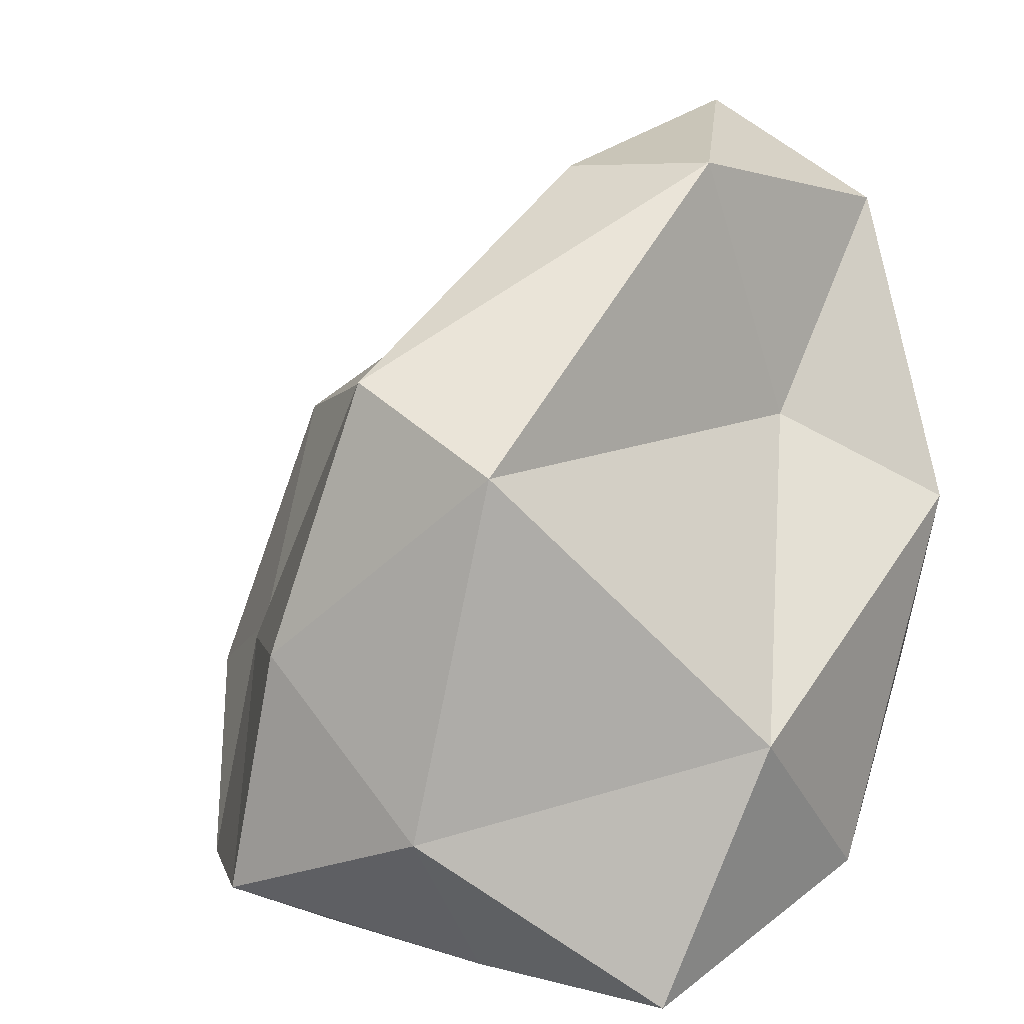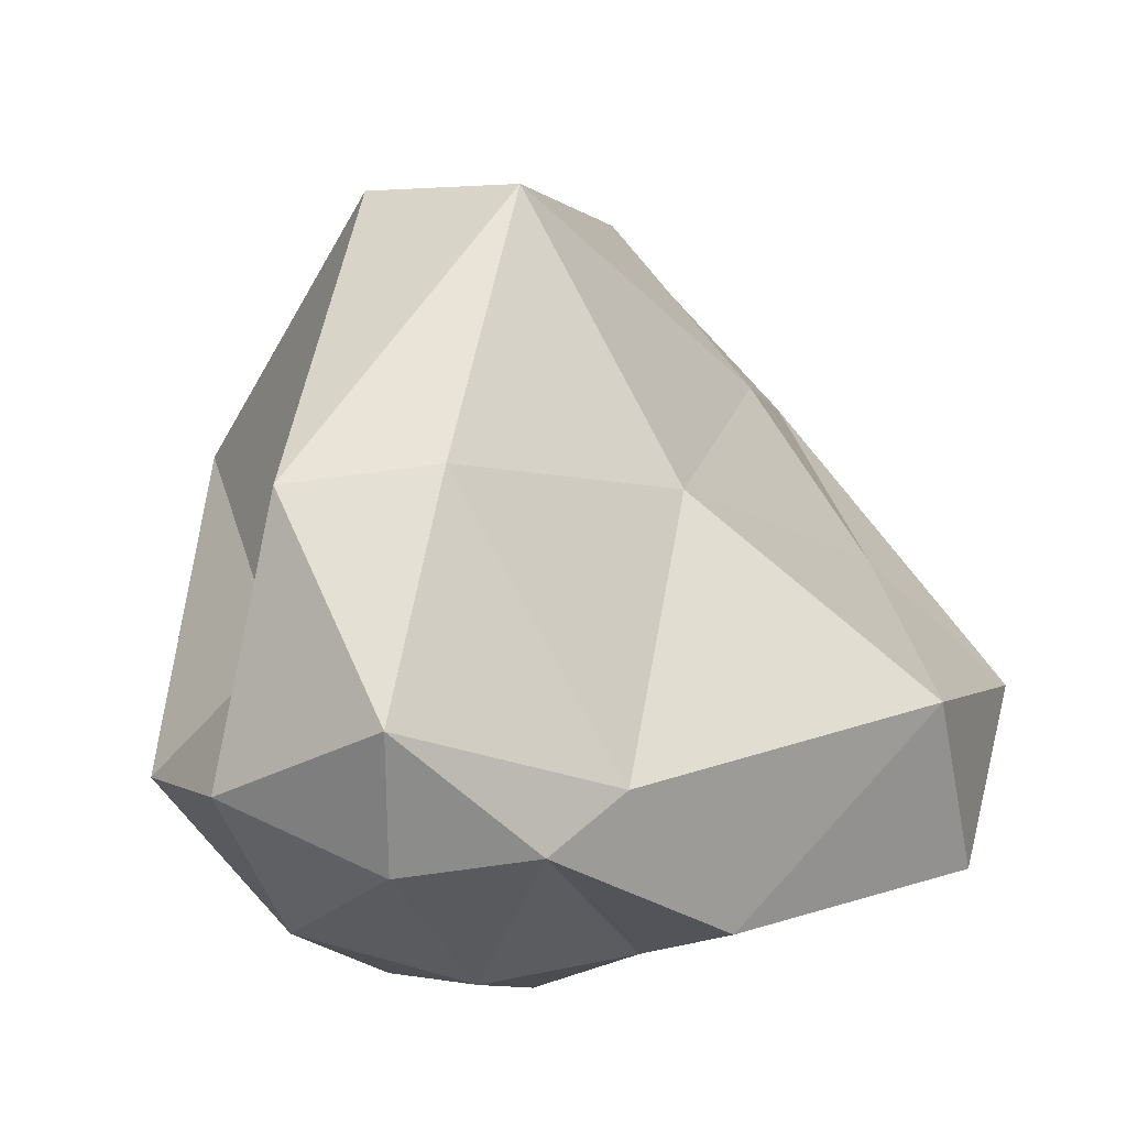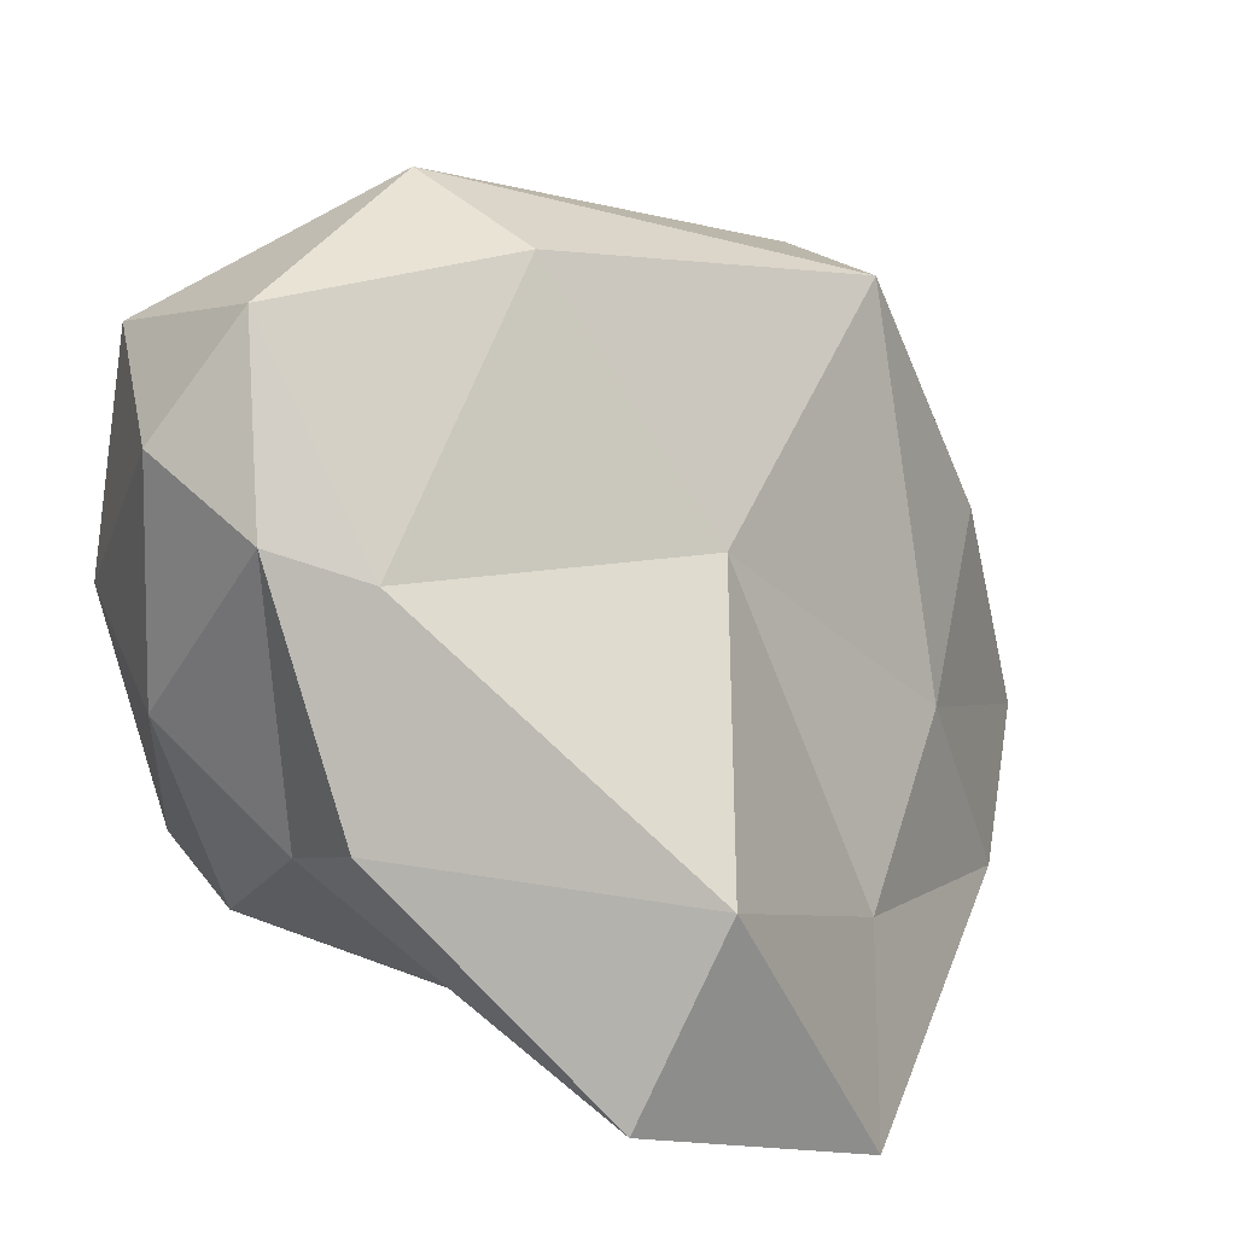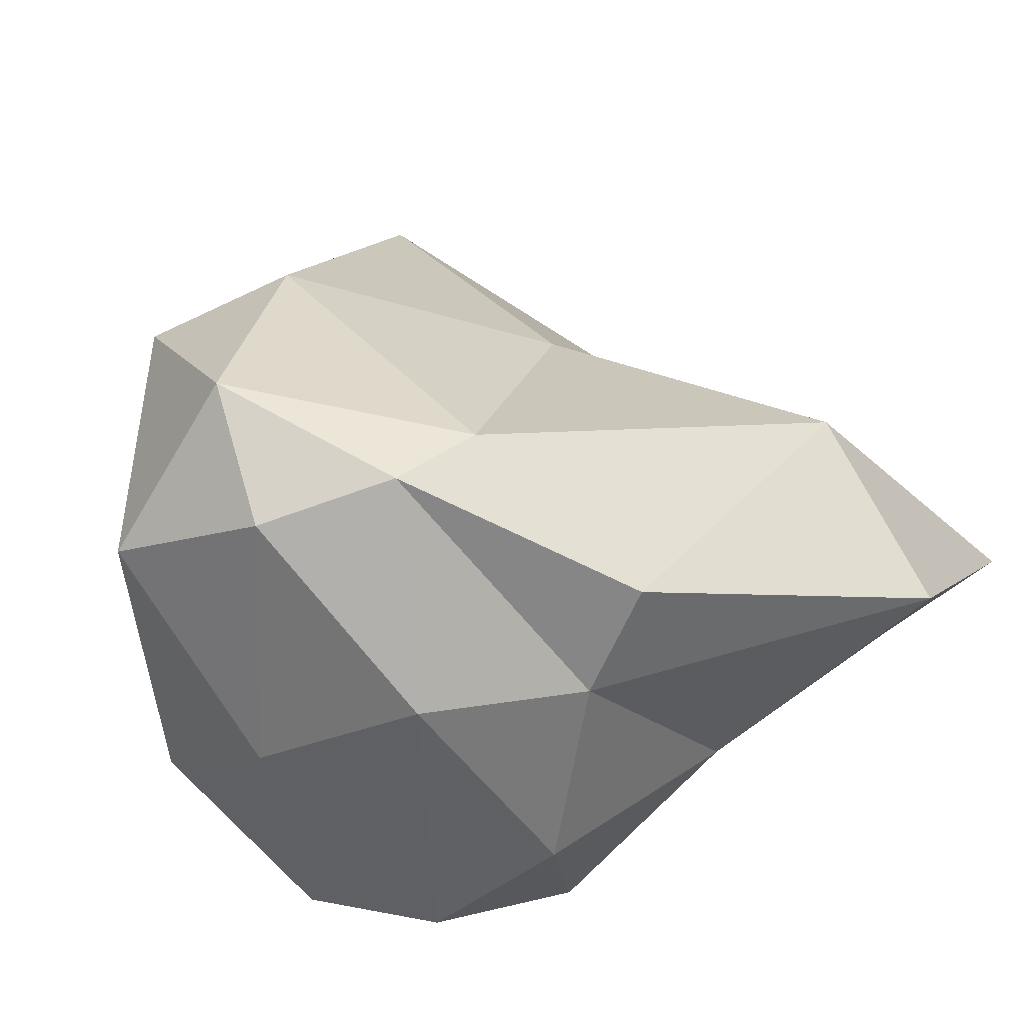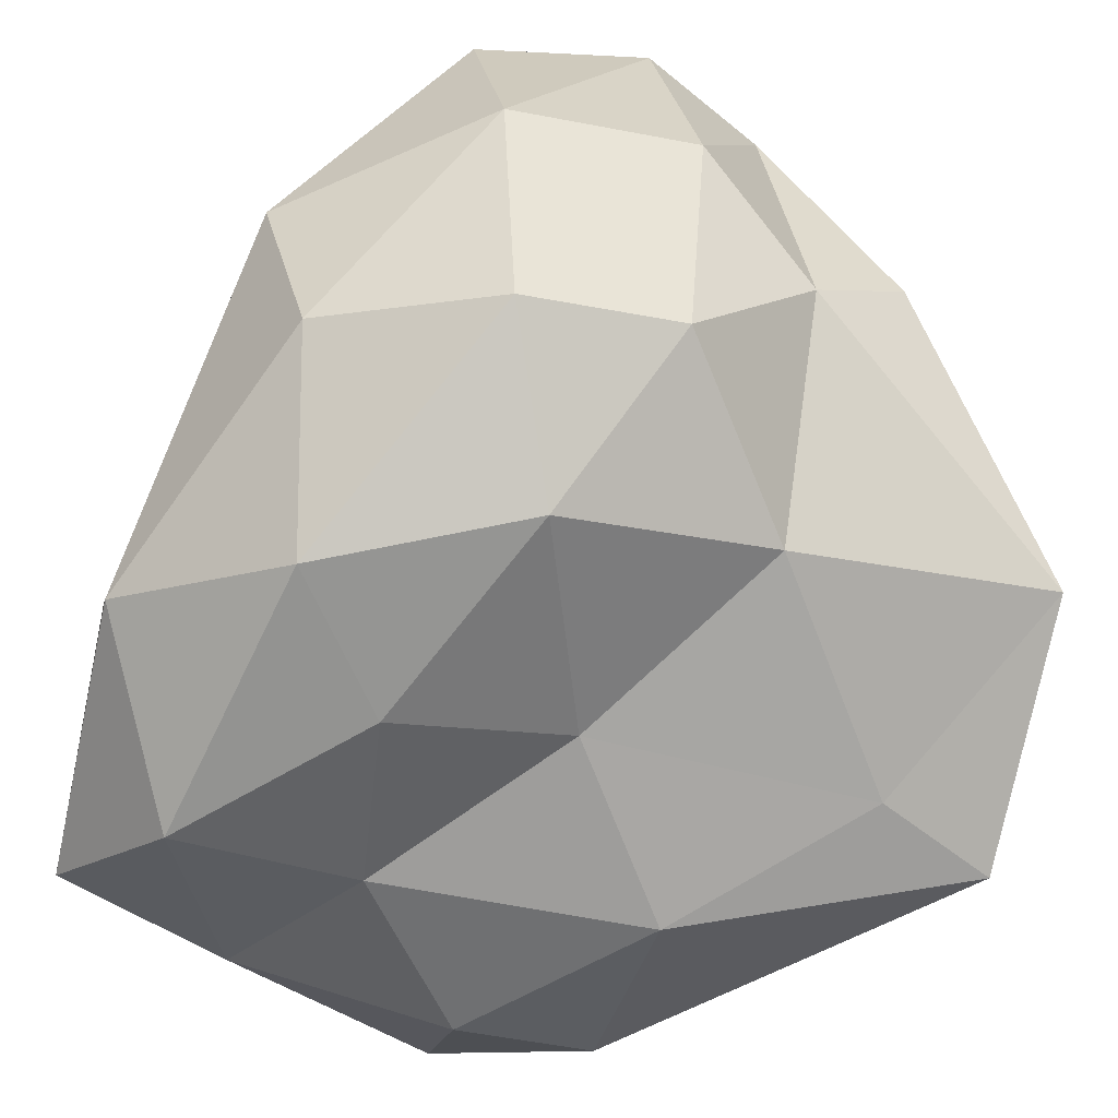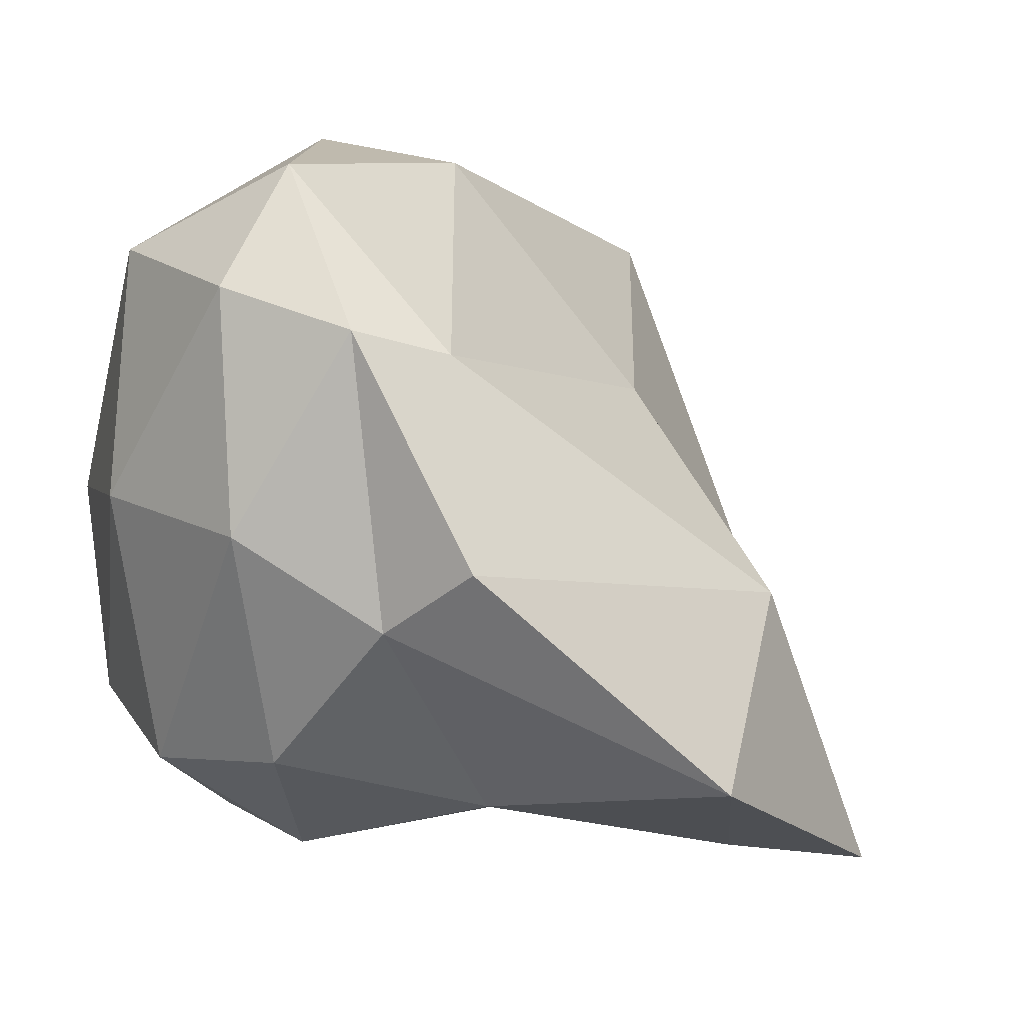
<metadata>
{"format":"obj","ext":"obj","renderer":"f3d","projection":"perspective","resolution":1024,"background":"white","views":[{"elev":24.3,"azim":29.8,"up":"+Y"},{"elev":-22.5,"azim":-170.0,"up":"+Z"},{"elev":35.6,"azim":-128.0,"up":"+Y"},{"elev":-63.0,"azim":-148.2,"up":"+Z"},{"elev":-55.4,"azim":153.5,"up":"+Y"},{"elev":12.6,"azim":-152.6,"up":"+Y"}]}
</metadata>
<code>
o r4_Icosphere.008
v 0.07994 -1.034 0.03928
v 0.5905 -0.8936 0.9813
v -0.5315 -1.009 0.916
v -1.244 -0.8518 -0.1668
v -0.2385 -0.5024 -1.034
v 0.6186 -0.4996 -0.6211
v -0.559 -0.0242 1.147
v -1.247 -0.5041 0.2135
v -0.8879 0.1156 -1.072
v -0.1318 0.8262 -1.087
v 0.3085 0.3655 -0.2858
v -0.3128 1.084 -0.107
v -0.1053 -0.9967 0.5549
v 0.4331 -1.116 0.5499
v 0.06734 -0.8624 1.085
v 0.7852 -0.7972 0.1657
v 0.4367 -0.9611 -0.2547
v -0.4247 -0.8975 -0.04598
v -0.8475 -1.042 0.3287
v -0.05998 -0.8966 -0.6113
v -0.7003 -0.674 -0.6458
v 0.2028 -0.5741 -0.953
v 0.7039 -0.2337 0.5858
v 0.7344 0.09416 -0.5402
v -0.6211 -0.7133 1.294
v -0.009654 -0.3889 1.298
v -1.621 -0.8571 -0.07502
v -0.9551 -0.8928 0.9192
v -0.6083 -0.07973 -1.06
v -1.488 -0.4895 -0.7485
v 0.2856 0.2044 -1.037
v -0.2177 0.1699 -1.19
v 0.04639 0.5767 0.9857
v -0.9331 -0.2621 0.6942
v -1.458 -0.01073 -0.4175
v -0.5005 0.7259 -1.024
v 0.3119 0.8766 -0.8695
v -0.4229 0.7193 0.8798
v 0.1086 1.143 -0.159
v -0.8172 0.4231 0.07239
v -0.6951 0.647 -0.8337
v -0.1848 1.131 -0.8142
f 1 14 13
f 2 14 16
f 1 13 18
f 1 18 20
f 1 20 17
f 2 16 23
f 3 15 25
f 4 19 27
f 5 21 29
f 6 22 31
f 2 23 26
f 3 25 28
f 4 27 30
f 5 29 32
f 6 31 24
f 7 33 38
f 8 34 40
f 9 35 41
f 10 36 42
f 11 37 39
f 39 42 12
f 39 37 42
f 37 10 42
f 42 41 12
f 42 36 41
f 36 9 41
f 41 40 12
f 41 35 40
f 35 8 40
f 40 38 12
f 40 34 38
f 34 7 38
f 38 39 12
f 38 33 39
f 33 11 39
f 24 37 11
f 24 31 37
f 31 10 37
f 32 36 10
f 32 29 36
f 29 9 36
f 30 35 9
f 30 27 35
f 27 8 35
f 28 34 8
f 28 25 34
f 25 7 34
f 26 33 7
f 26 23 33
f 23 11 33
f 31 32 10
f 31 22 32
f 22 5 32
f 29 30 9
f 29 21 30
f 21 4 30
f 27 28 8
f 27 19 28
f 19 3 28
f 25 26 7
f 25 15 26
f 15 2 26
f 23 24 11
f 23 16 24
f 16 6 24
f 17 22 6
f 17 20 22
f 20 5 22
f 20 21 5
f 20 18 21
f 18 4 21
f 18 19 4
f 18 13 19
f 13 3 19
f 16 17 6
f 16 14 17
f 14 1 17
f 13 15 3
f 13 14 15
f 14 2 15

</code>
